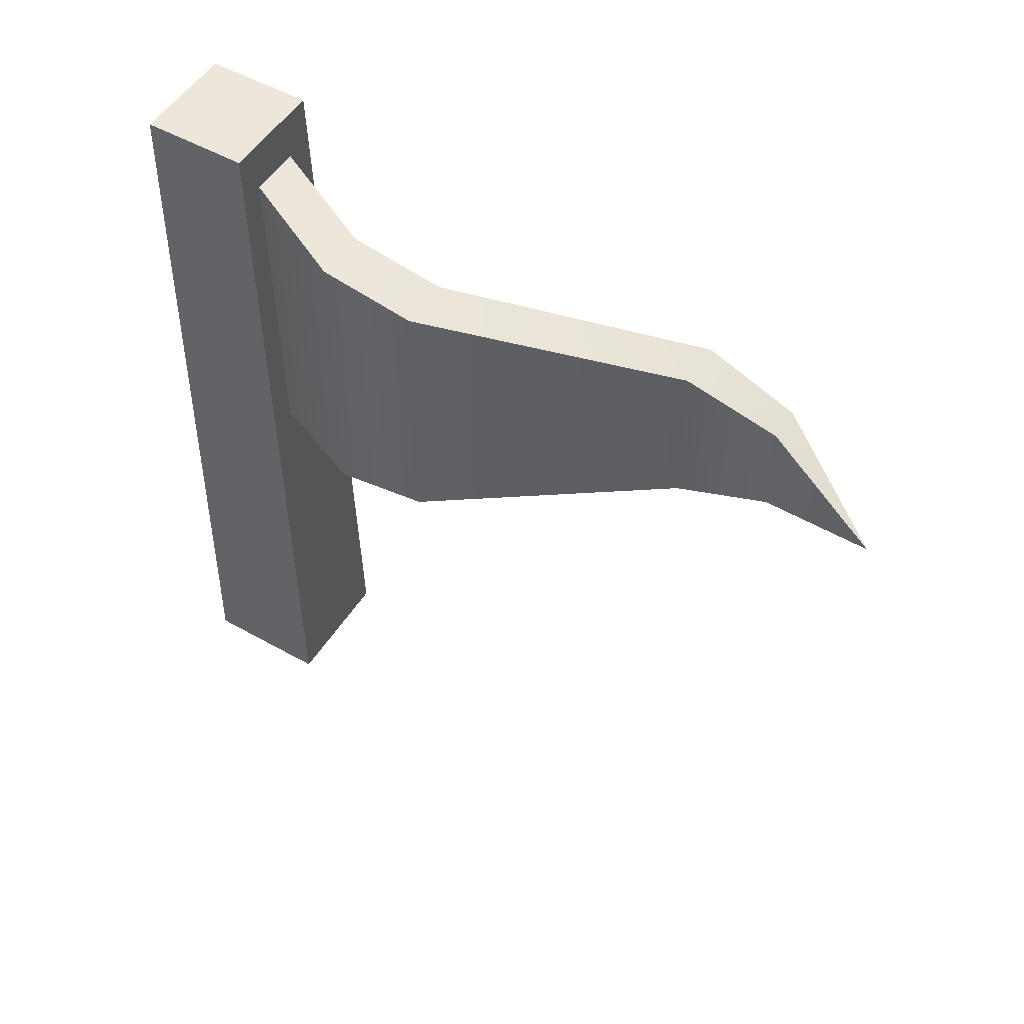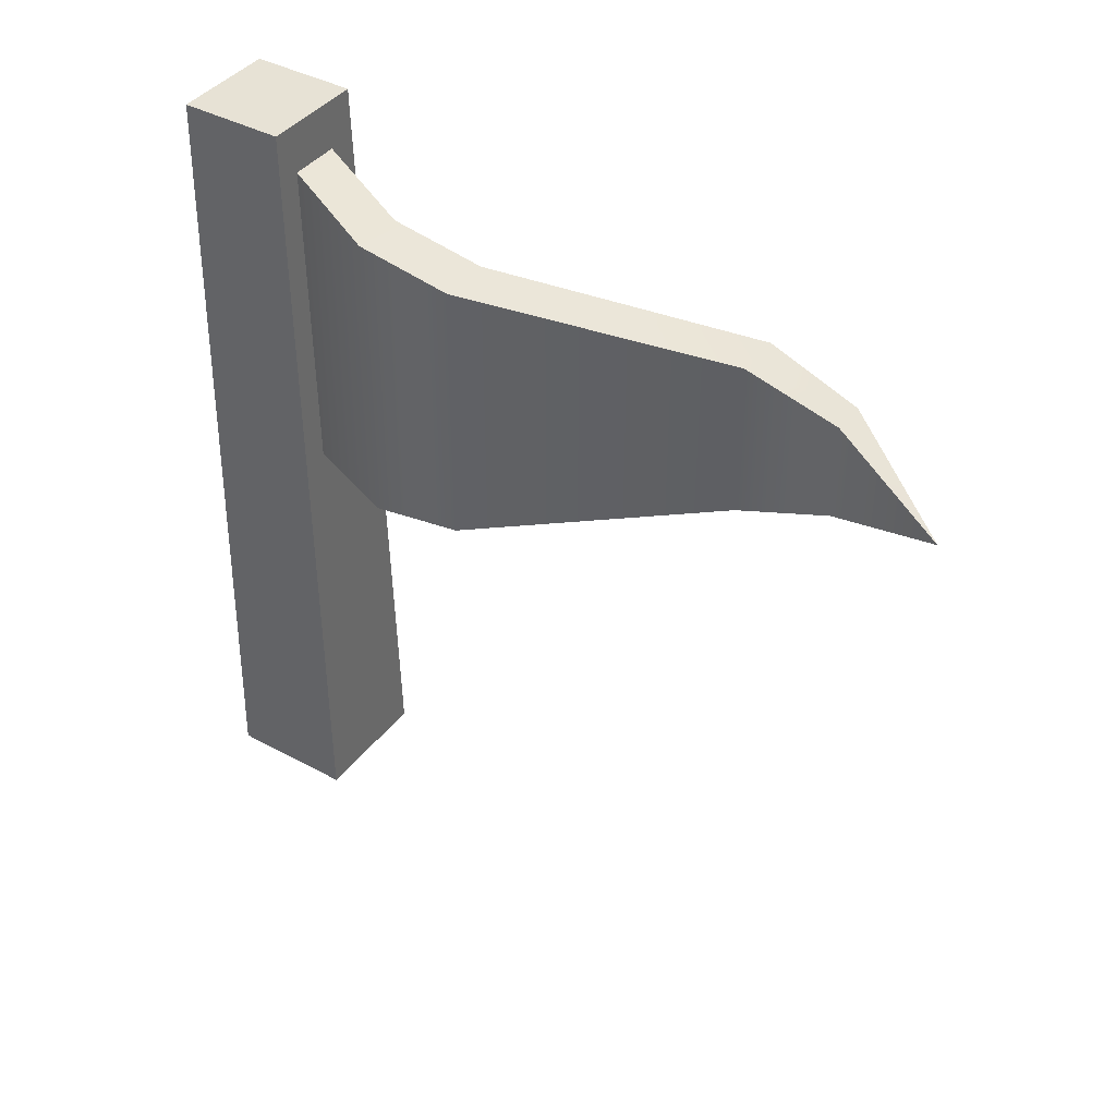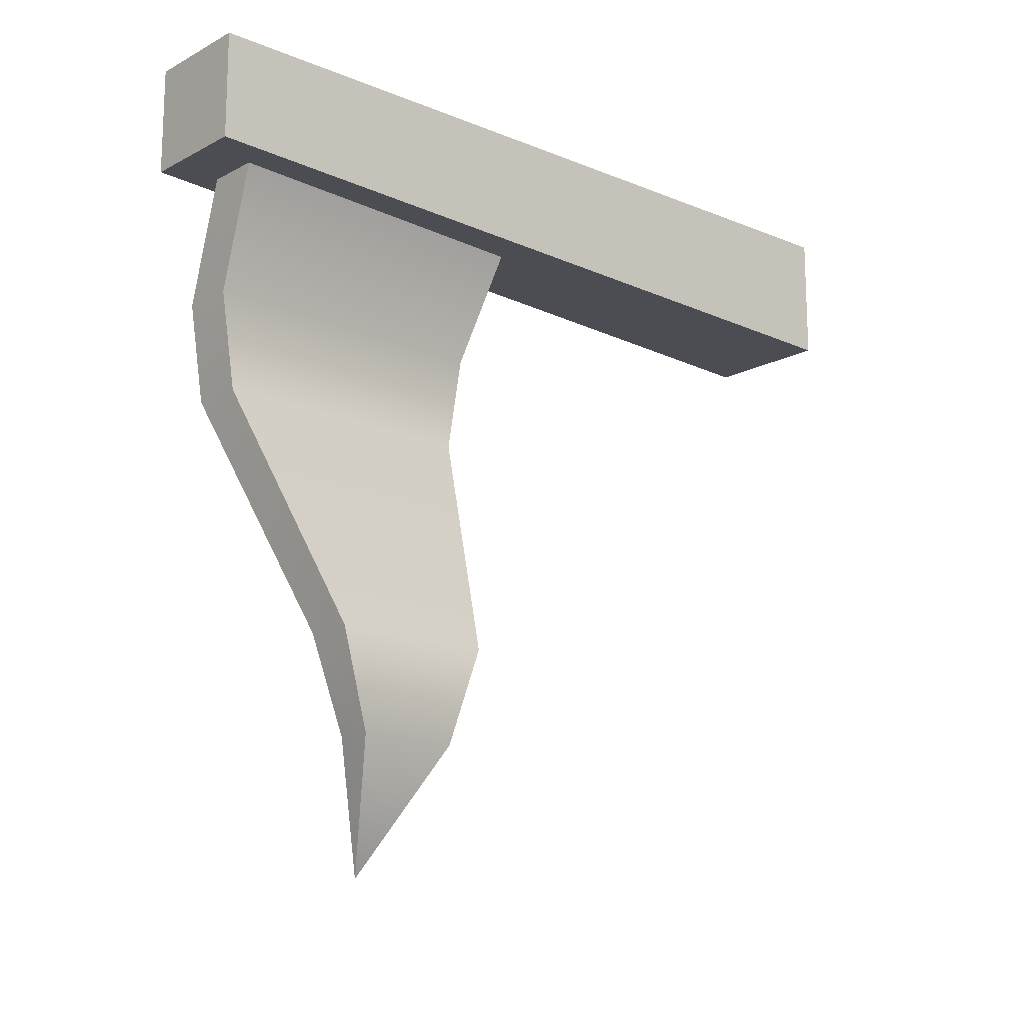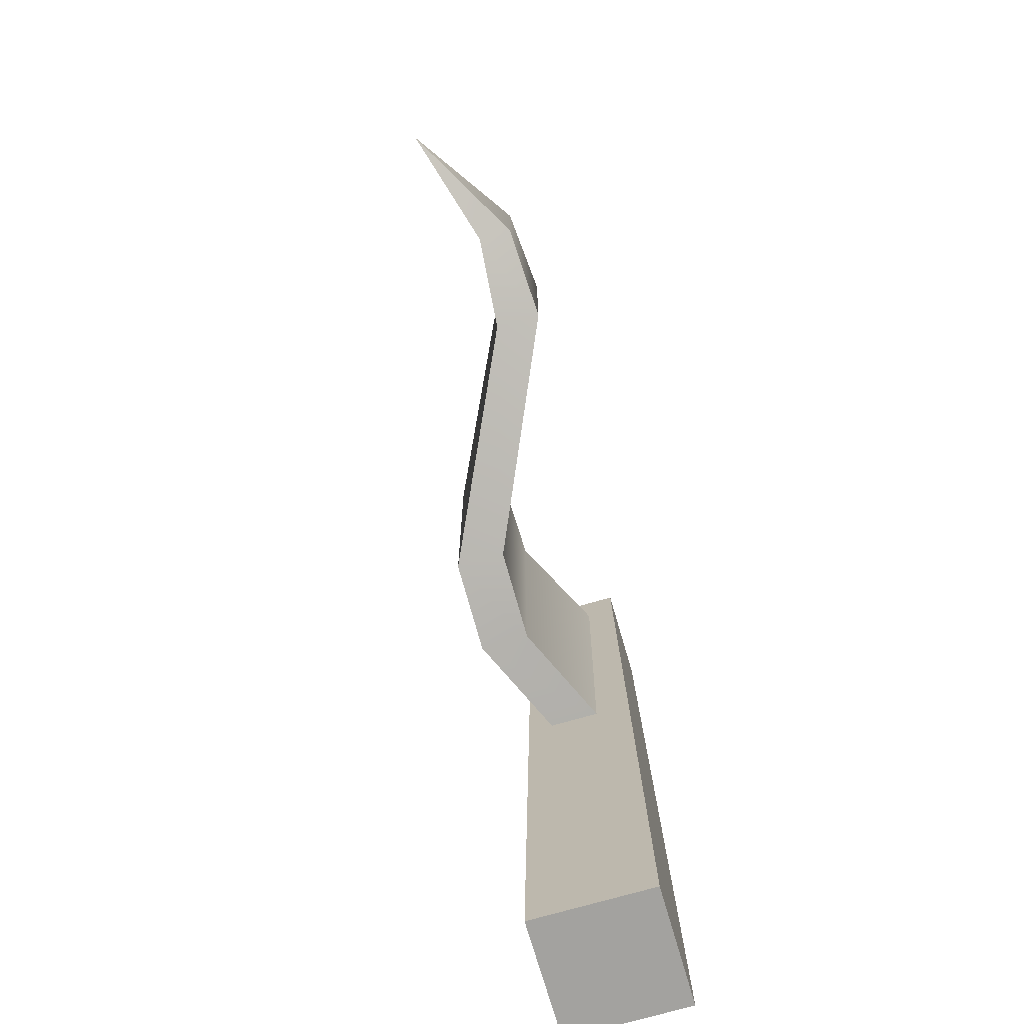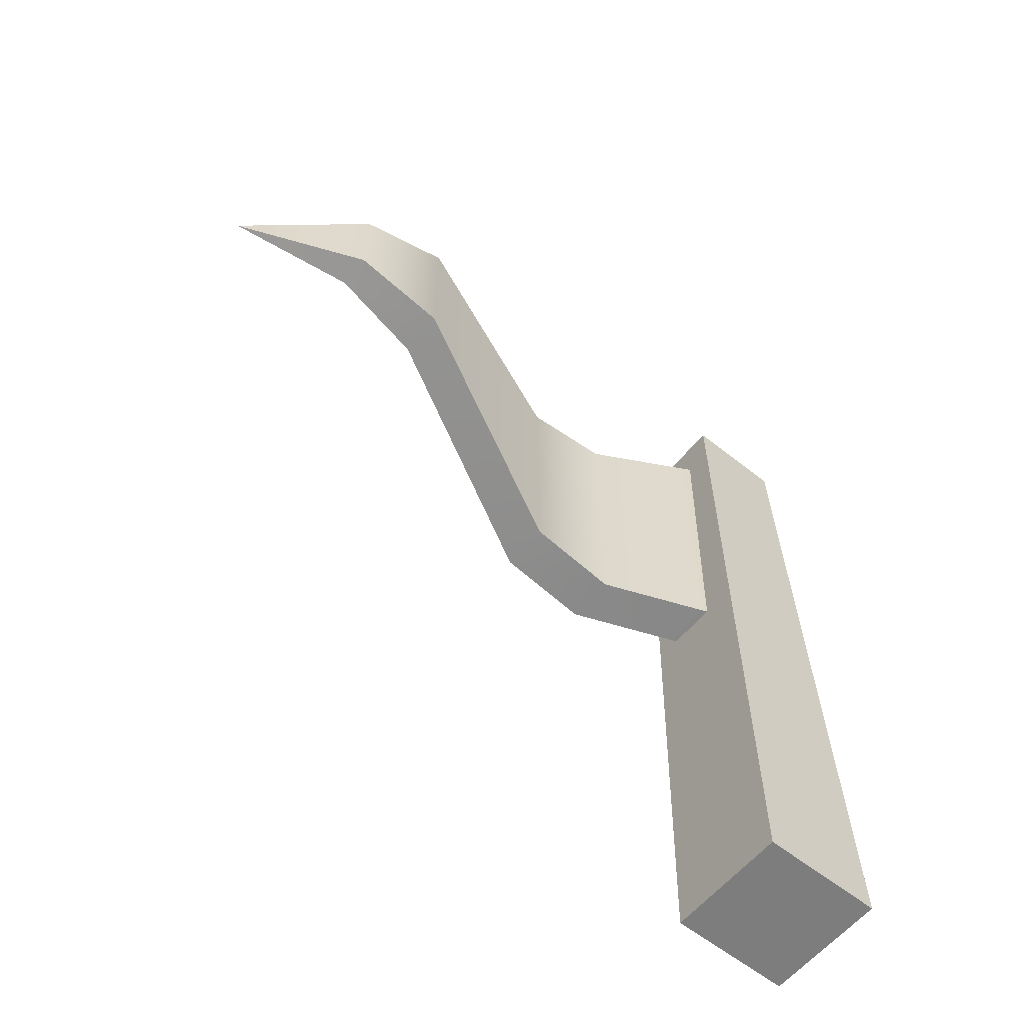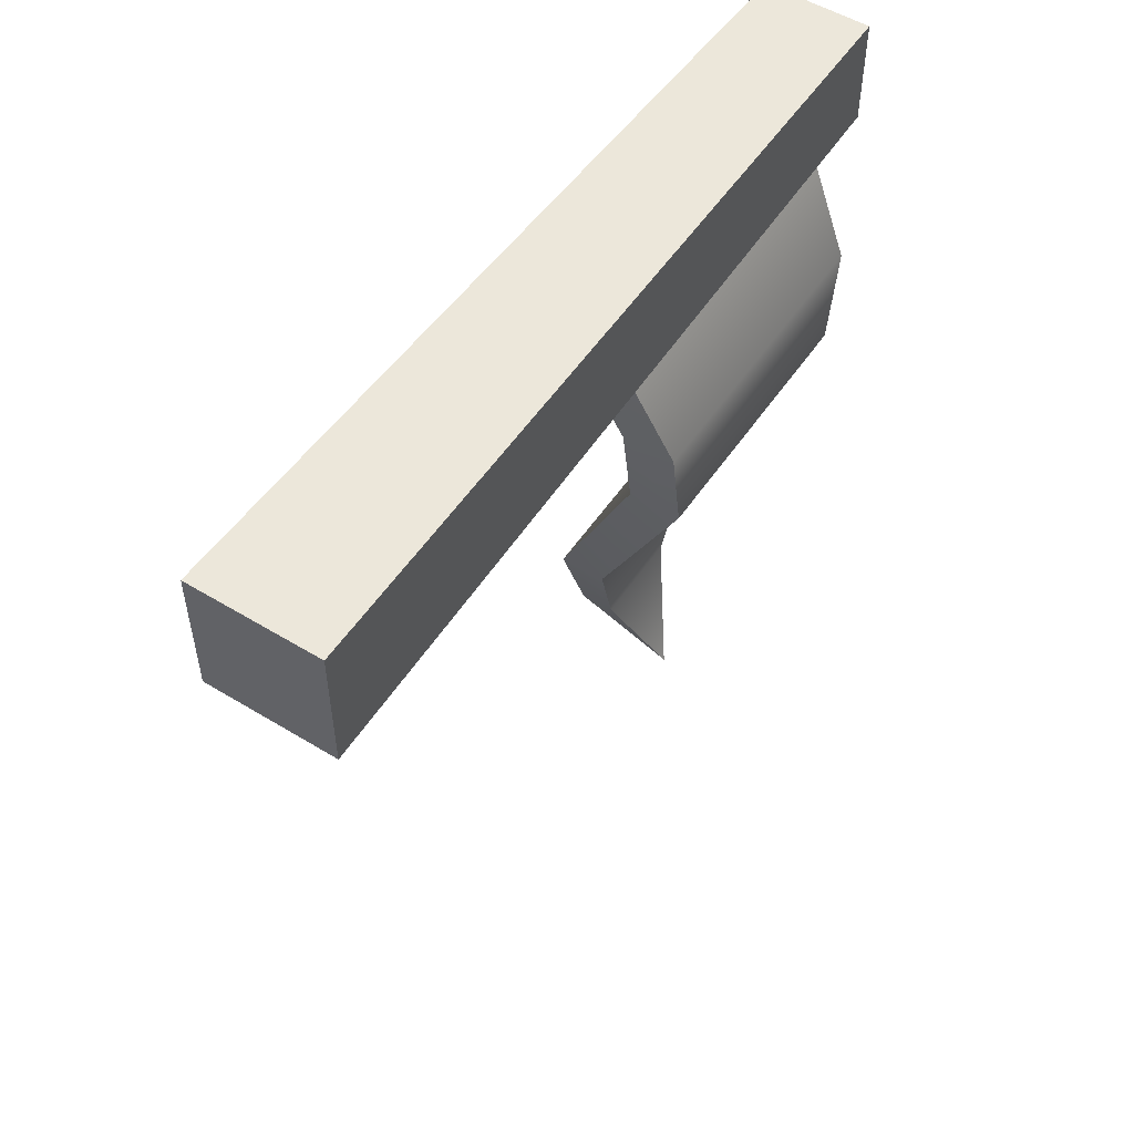
<metadata>
{"format":"obj","ext":"obj","renderer":"f3d","projection":"perspective","resolution":1024,"background":"white","views":[{"elev":51.5,"azim":121.4,"up":"+Y"},{"elev":40.5,"azim":123.6,"up":"+Y"},{"elev":-15.7,"azim":-132.5,"up":"+Z"},{"elev":-72.5,"azim":-163.8,"up":"+Y"},{"elev":-59.2,"azim":-129.3,"up":"+Y"},{"elev":52.9,"azim":33.2,"up":"+Z"}]}
</metadata>
<code>
o flag_yellow
v 0.02191 0 -0.02191
v 0.02191 0 0.02191
v -0.02191 0 0.02191
v -0.02191 0 -0.02191
v 0.01799 0.2775 -0.01799
v 0.01799 0.2775 0.01799
v -0.01799 0.2775 0.01799
v -0.01799 0.2775 -0.01799
v -0.008869 0.1502 -0.01594
v -0.008869 0.2612 -0.01594
v -1e-06 0.2057 -0.2421
v 0.008866 0.1502 -0.01594
v 0.008866 0.2612 -0.01594
v 0.01014 0.2516 -0.08855
v 0.02788 0.2516 -0.08855
v 0.02788 0.1599 -0.08855
v 0.01014 0.1599 -0.08855
v 0.01006 0.2567 -0.05619
v 0.0278 0.2567 -0.05619
v 0.0278 0.1547 -0.05619
v 0.01006 0.1547 -0.05619
v -0.02713 0.233 -0.1693
v -0.01108 0.233 -0.1693
v -0.01108 0.1784 -0.1693
v -0.02713 0.1784 -0.1693
v -0.02525 0.2226 -0.2011
v -0.01348 0.2226 -0.2011
v -0.01348 0.1888 -0.2011
v -0.02525 0.1888 -0.2011
f 5 6 2 1
f 6 7 3 2
f 7 8 4 3
f 4 8 5 1
f 5 8 7 6
f 29 26 11
f 28 27 23 24
f 19 15 14 18
f 23 27 26 22
f 16 15 19 20
f 25 22 26 29
f 21 18 14 17
f 20 19 13 12
f 25 29 28 24
f 21 17 16 20
f 13 19 18 10
f 26 27 11
f 15 23 22 14
f 11 28 29
f 9 21 20 12
f 17 25 24 16
f 27 28 11
f 24 23 15 16
f 18 21 9 10
f 17 14 22 25
f 3 4 1 2

</code>
